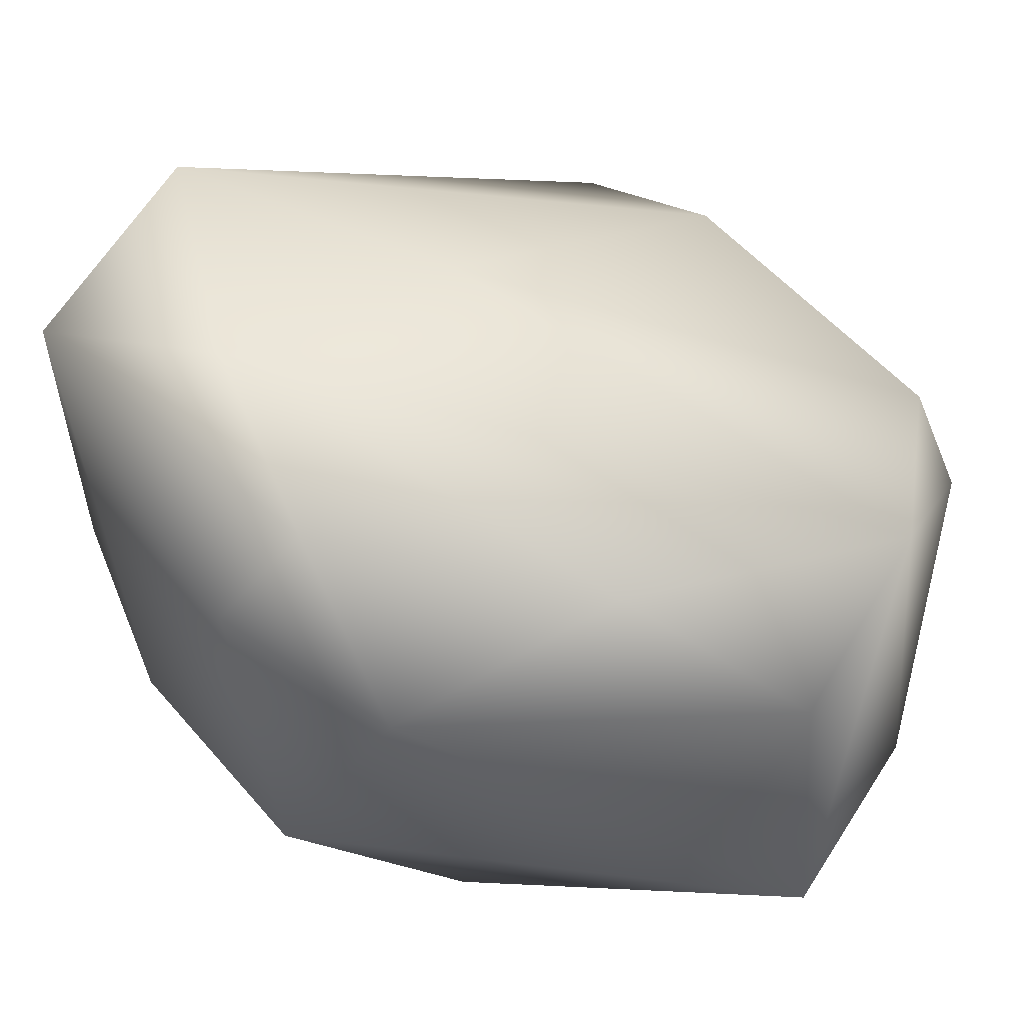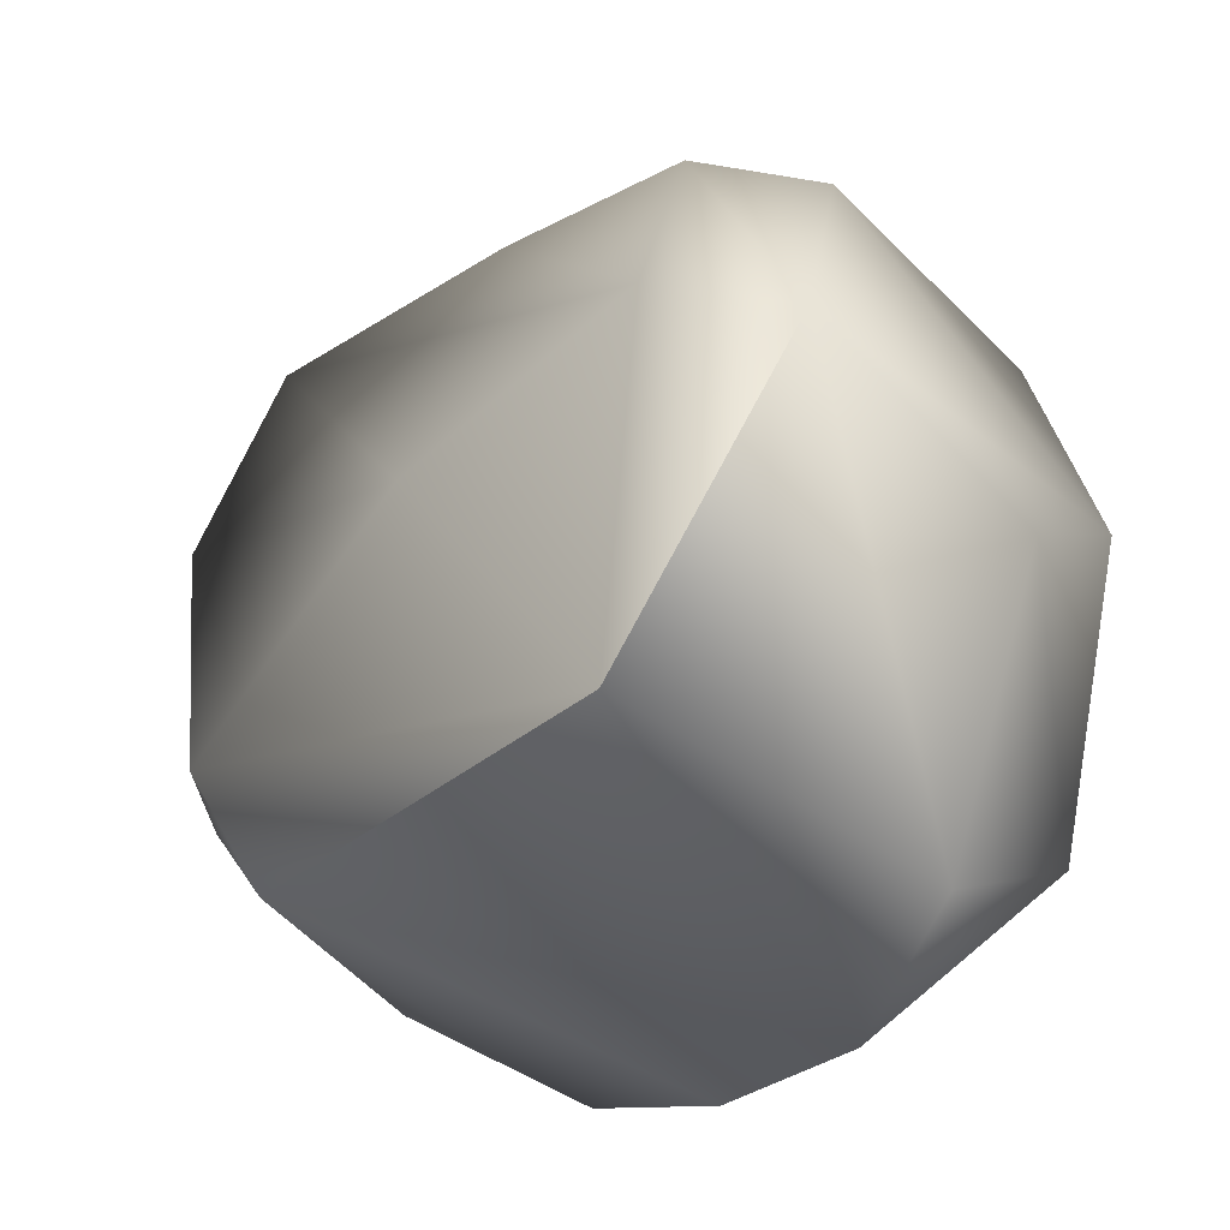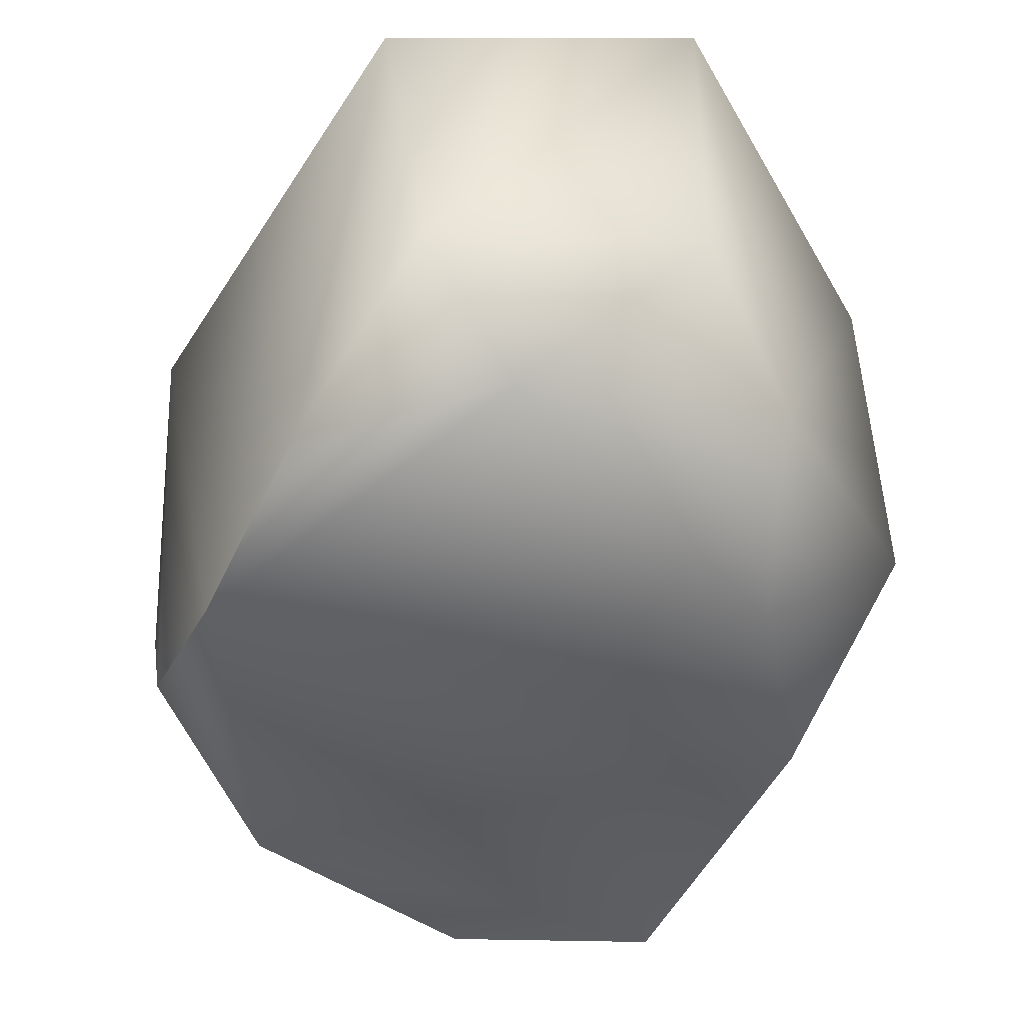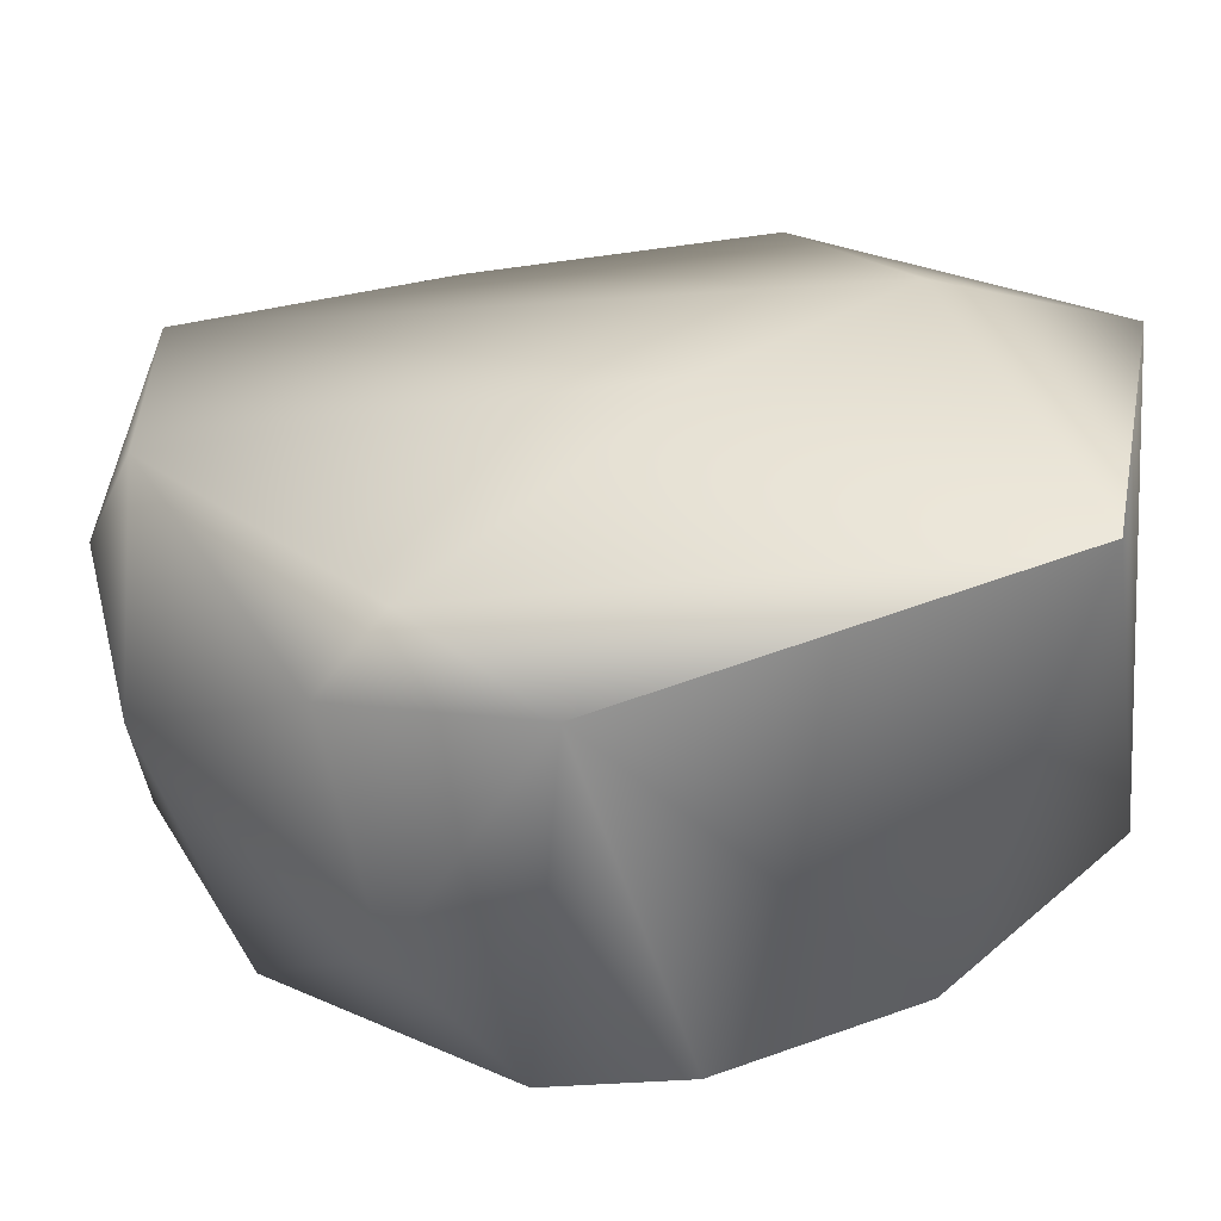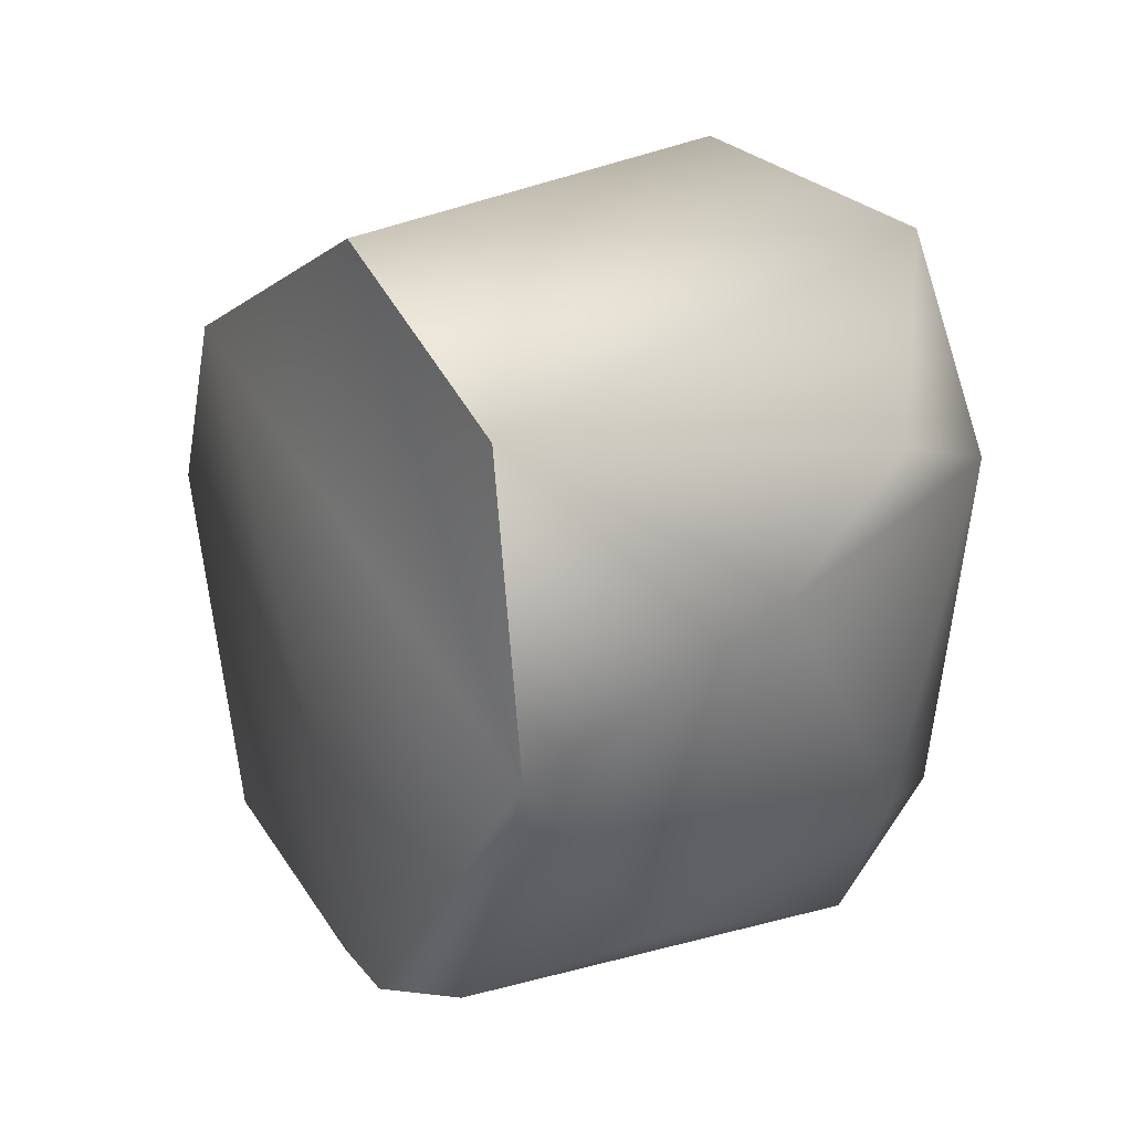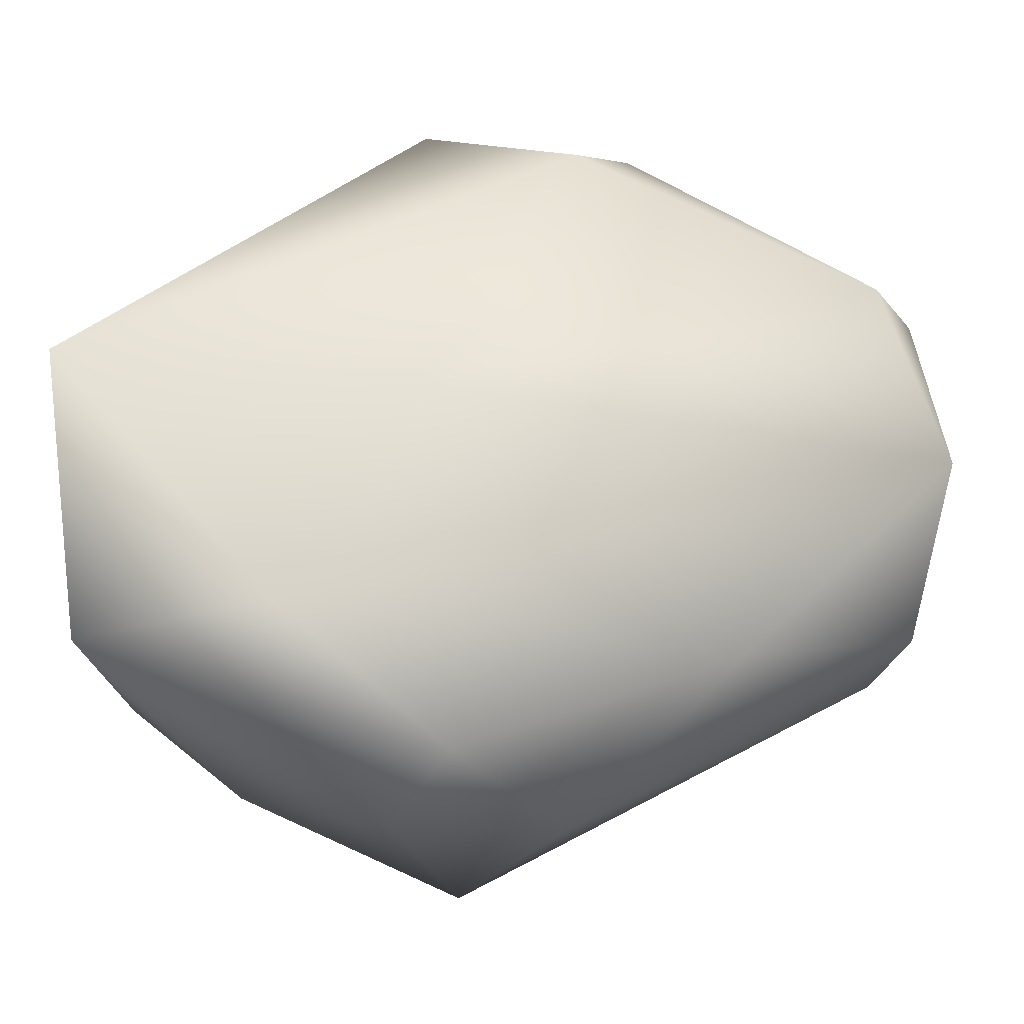
<metadata>
{"format":"obj","ext":"obj","renderer":"f3d","projection":"perspective","resolution":1024,"background":"white","views":[{"elev":47.2,"azim":-26.6,"up":"+Y"},{"elev":-49.3,"azim":-138.3,"up":"+Z"},{"elev":-41.1,"azim":-140.2,"up":"+Y"},{"elev":34.0,"azim":145.4,"up":"+Y"},{"elev":25.0,"azim":59.3,"up":"+Z"},{"elev":71.6,"azim":-54.3,"up":"+Y"}]}
</metadata>
<code>
g skin
v -0.3573 0.4128 0.1295
v 0.2493 0.4153 -0.2746
v 0.3517 0.1562 -0.1655
v -0.338 0.1247 0.1884
v 0.3912 0.353 0.2457
v -0.03238 0.4594 0.3116
v -0.2379 0.1767 -0.4068
v -0.3867 0.1147 -0.0669
v -0.1814 0.4949 -0.4116
v 0.11 0.3468 0.4307
v -0.06049 0.05896 -0.3773
v 0.3664 0.3766 -0.09668
v 0.3736 0.01076 0.02768
v -0.4012 0.5229 -0.1993
v 0.3353 0.008496 0.3022
v -0.2672 0.0122 0.0551
v -0.2451 0.3302 0.2584
v -0.01083 0.5421 -0.08417
v -0.2771 0.5021 0.1439
v -0.2655 0.5475 -0.06758
v 0.2465 0.4638 0.3681
v 0.1516 -0.015 0.4127
v 0.125 0.003278 -0.2969
v 0.307 0.459 -0.1244
v -0.2618 0.04893 -0.3097
v 0.4175 0.2268 0.1537
v -0.1652 -0.004503 0.2397
v 0.2574 0.01549 -0.2339
v 0.3631 0.4529 0.2059
v -0.3914 0.2422 -0.1861
f 1 17 19
f 19 14 1
f 24 2 9
f 2 12 3
f 19 6 20
f 24 29 12
f 3 13 28
f 6 21 20
f 10 6 17
f 29 5 26
f 26 13 3
f 28 23 2
f 13 23 28
f 17 1 4
f 4 22 17
f 12 29 26
f 5 15 26
f 14 7 30
f 16 8 25
f 12 2 24
f 27 4 16
f 30 25 8
f 21 10 22
f 21 6 10
f 23 25 11
f 23 11 2
f 14 30 8
f 19 20 14
f 20 9 14
f 15 21 22
f 22 13 15
f 6 19 17
f 5 29 21
f 20 21 18
f 18 9 20
f 16 4 8
f 27 22 4
f 11 25 7
f 7 25 30
f 9 7 14
f 18 24 9
f 5 21 15
f 21 29 18
f 15 13 26
f 17 22 10
f 28 2 3
f 27 23 13
f 27 16 23
f 9 2 11
f 12 26 3
f 8 4 1
f 16 25 23
f 22 27 13
f 29 24 18
f 14 8 1
f 9 11 7

</code>
